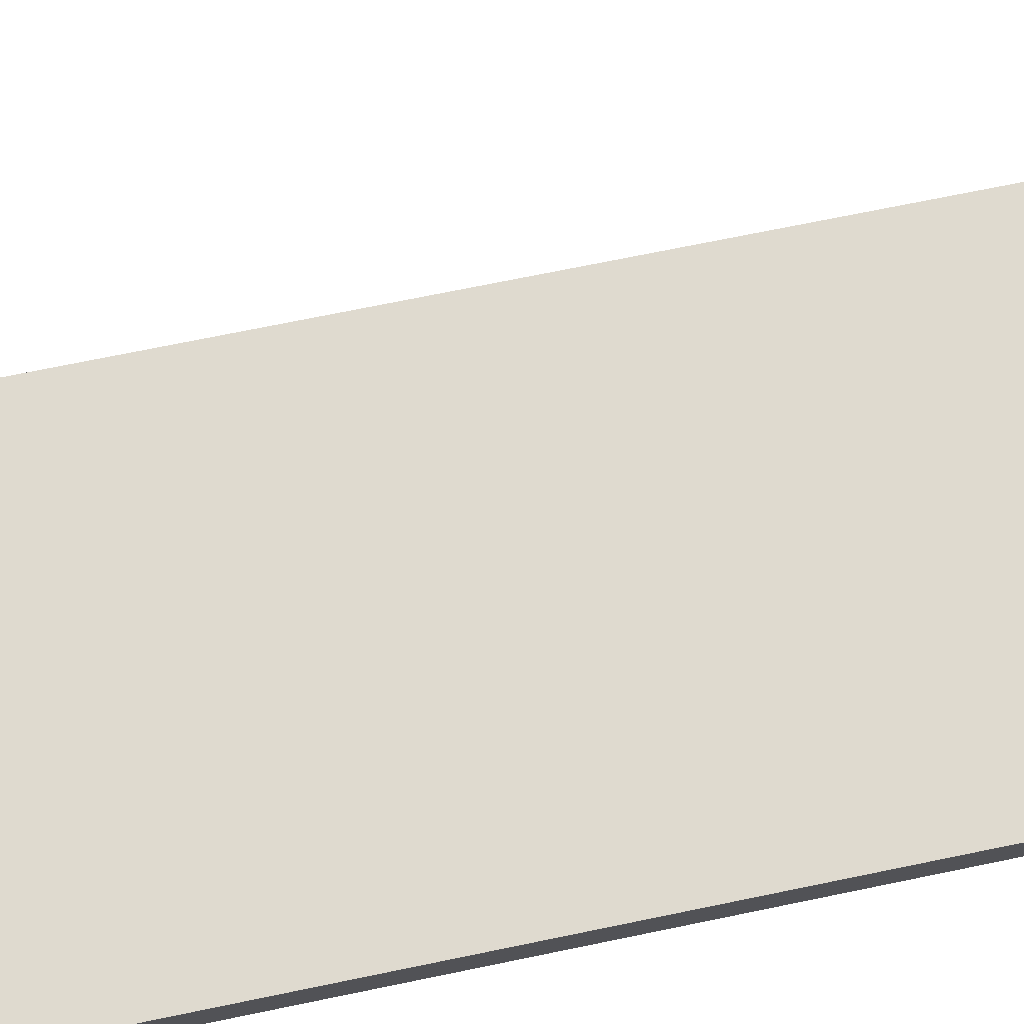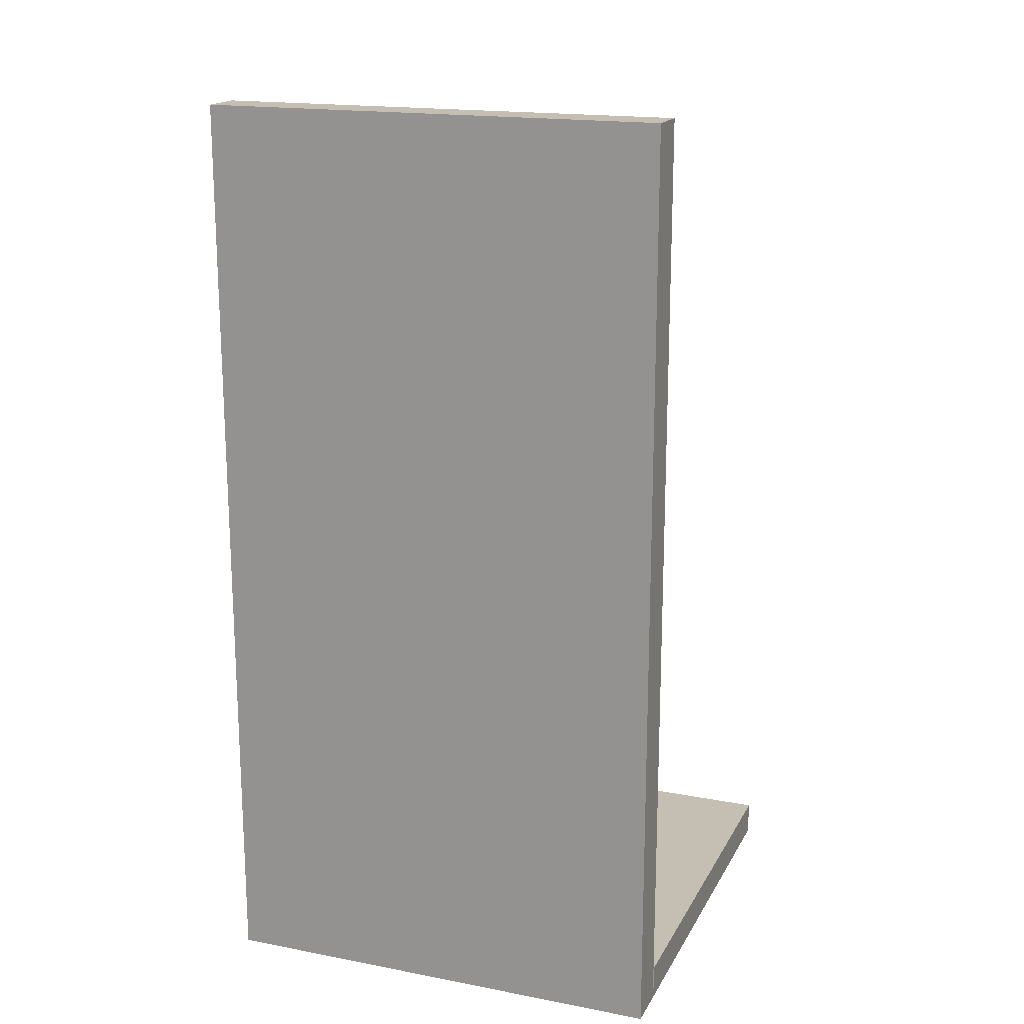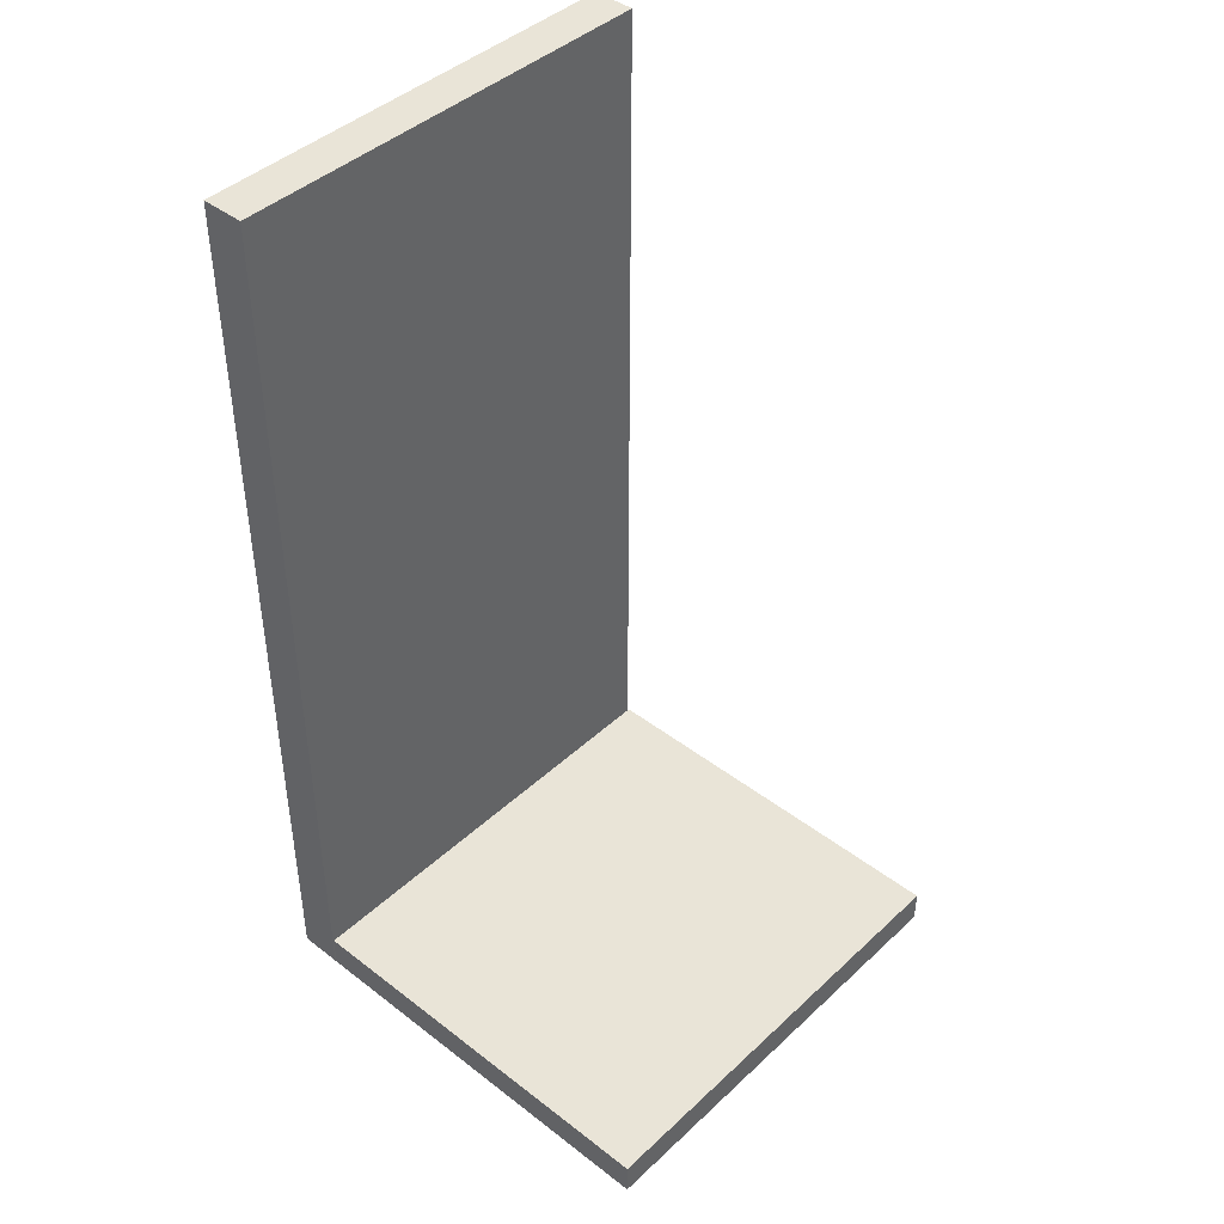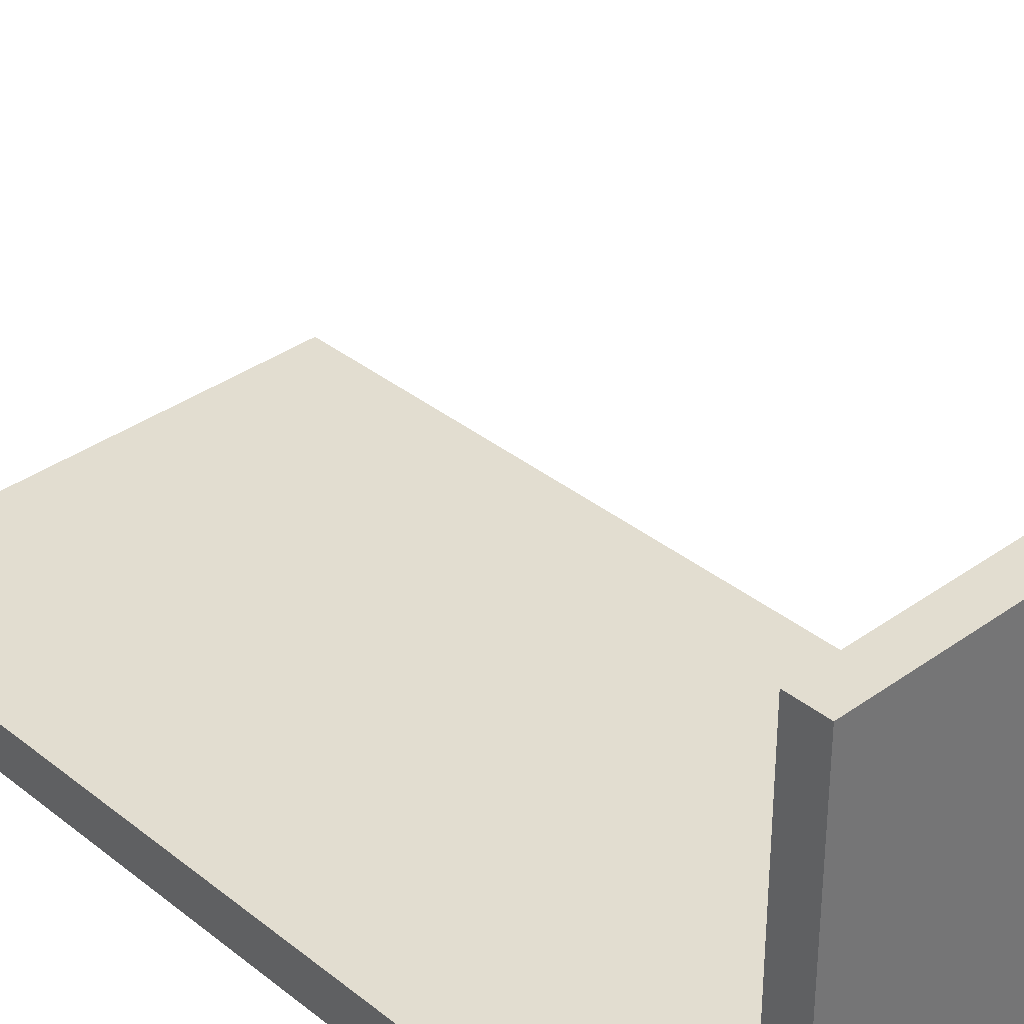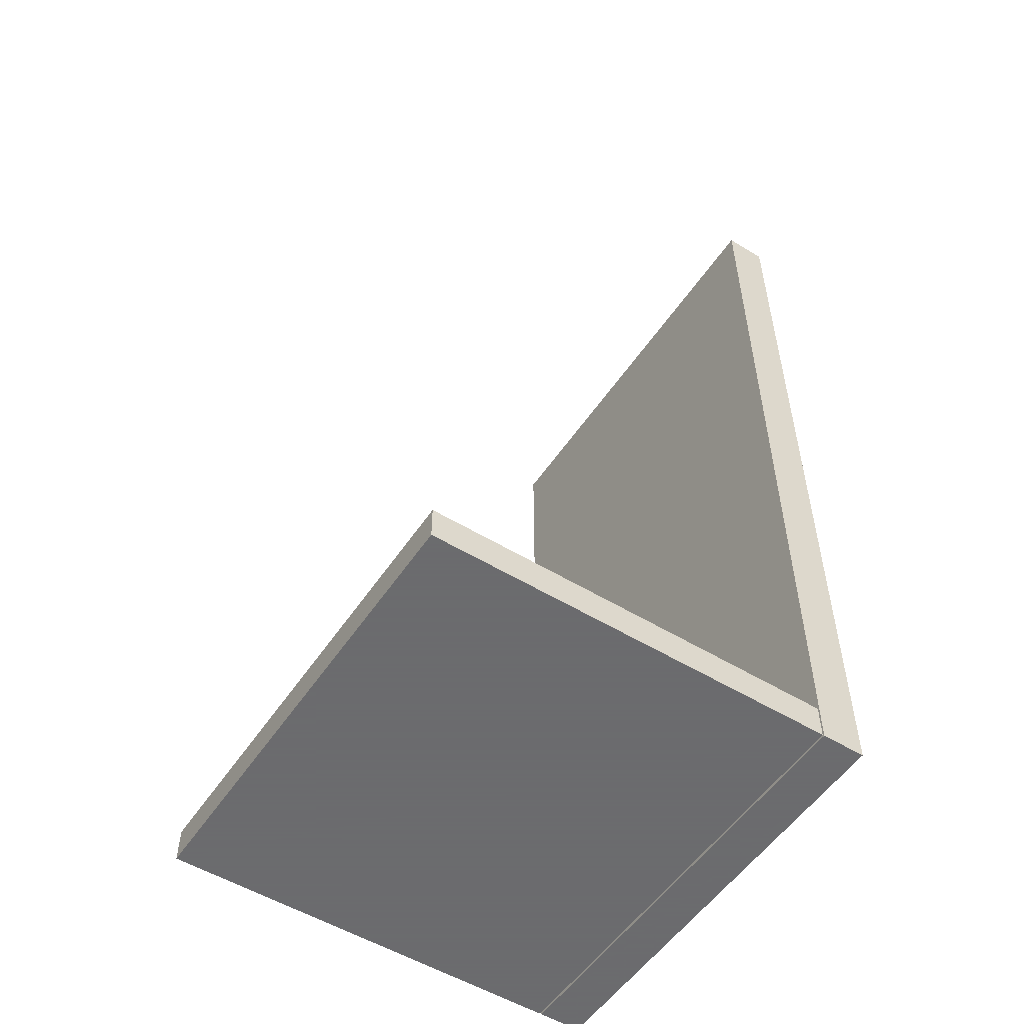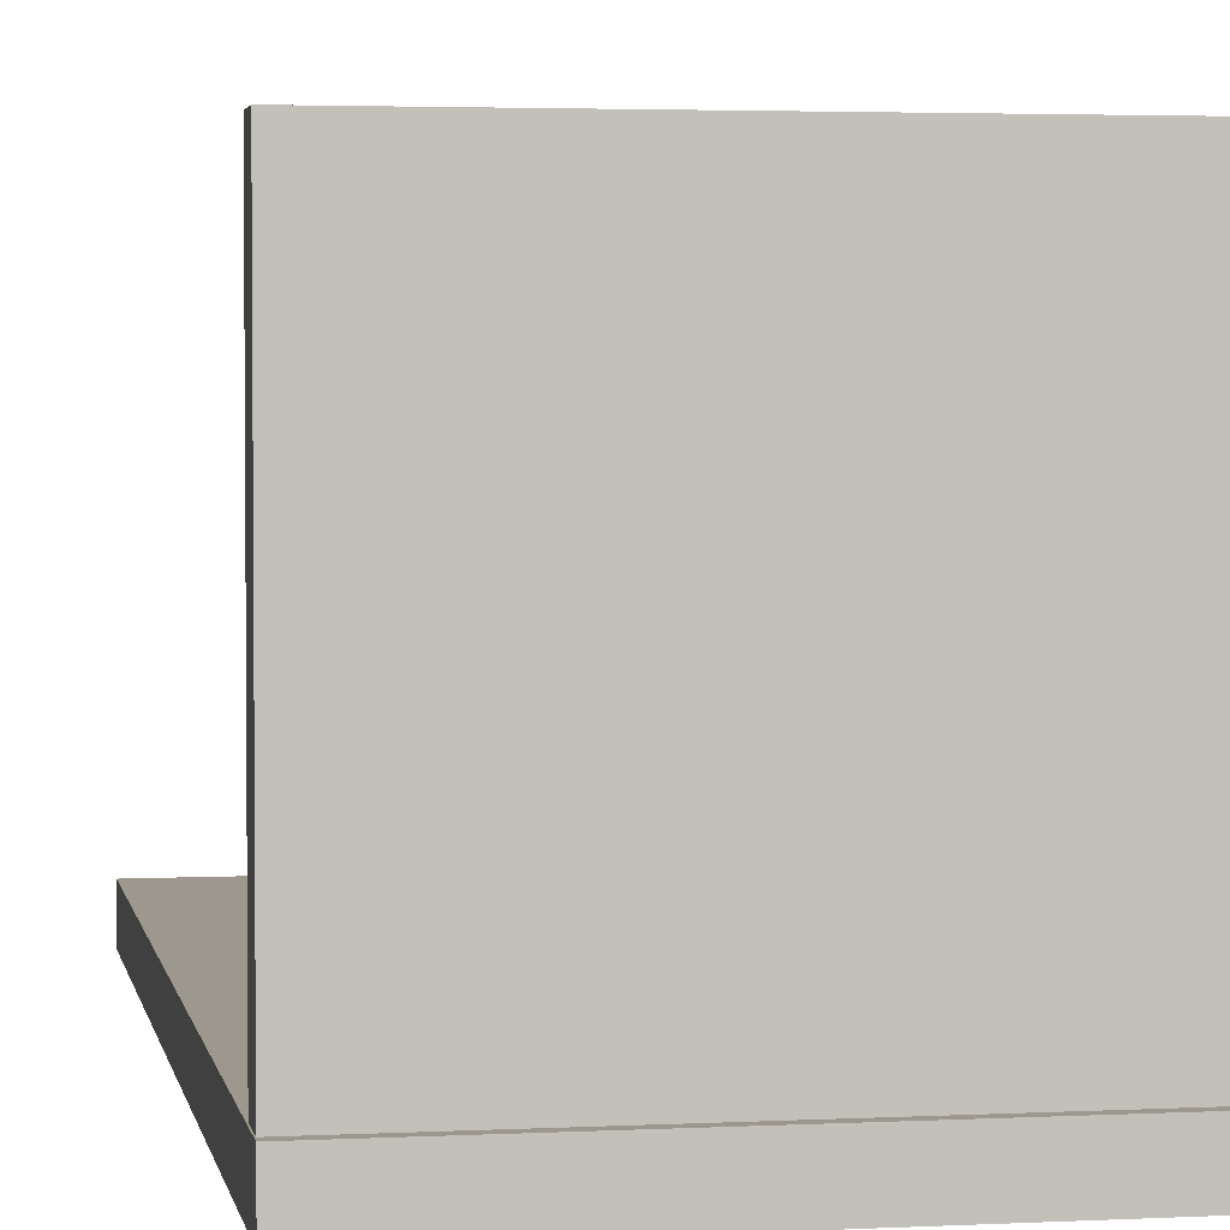
<metadata>
{"format":"obj","ext":"obj","renderer":"f3d","projection":"perspective","resolution":1024,"background":"white","views":[{"elev":70.9,"azim":78.3,"up":"+Z"},{"elev":17.6,"azim":-159.4,"up":"+Y"},{"elev":43.0,"azim":-47.6,"up":"+Y"},{"elev":35.4,"azim":-43.5,"up":"+Z"},{"elev":-53.5,"azim":56.9,"up":"+Y"},{"elev":3.1,"azim":-10.2,"up":"+Z"}]}
</metadata>
<code>
v  -1.245 -0.1875 -1.005
v  1.245 -0.1875 -1.005
v  -1.245 -0.1875 -1.245
v  1.245 -0.1875 -1.245
v  -1.245 4.812 -1.005
v  1.245 4.812 -1.005
v  -1.245 4.812 -1.245
v  1.245 4.812 -1.245
o Box002
g Box002
f 1 3 4
f 4 2 1
f 5 6 8
f 8 7 5
f 1 2 6
f 6 5 1
f 2 4 8
f 8 6 2
f 4 3 7
f 7 8 4
f 3 1 5
f 5 7 3
v  -1.245 0 1.245
v  1.245 0 1.245
v  -1.245 0 -0.995
v  1.245 0 -0.995
v  -1.245 -0.1875 1.245
v  1.245 -0.1875 1.245
v  -1.245 -0.1875 -0.995
v  1.245 -0.1875 -0.995
o Box003
g Box003
f 11 9 12
f 10 12 9
f 14 13 16
f 15 16 13
f 10 9 14
f 13 14 9
f 12 10 16
f 14 16 10
f 11 12 15
f 16 15 12
f 9 11 13
f 15 13 11

</code>
